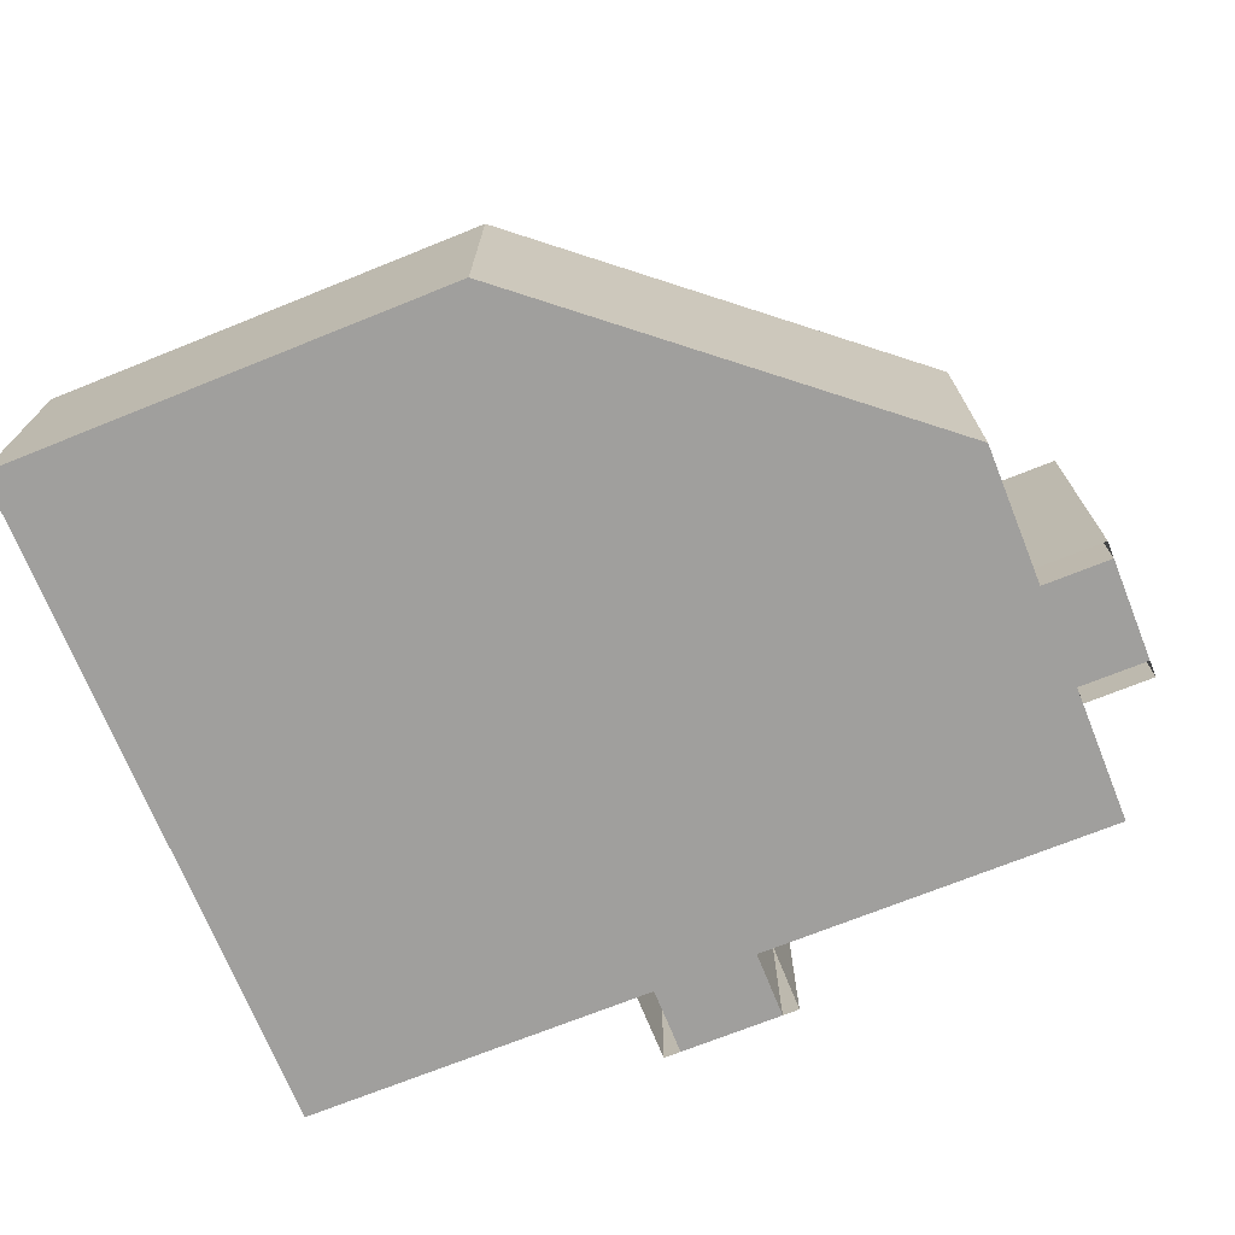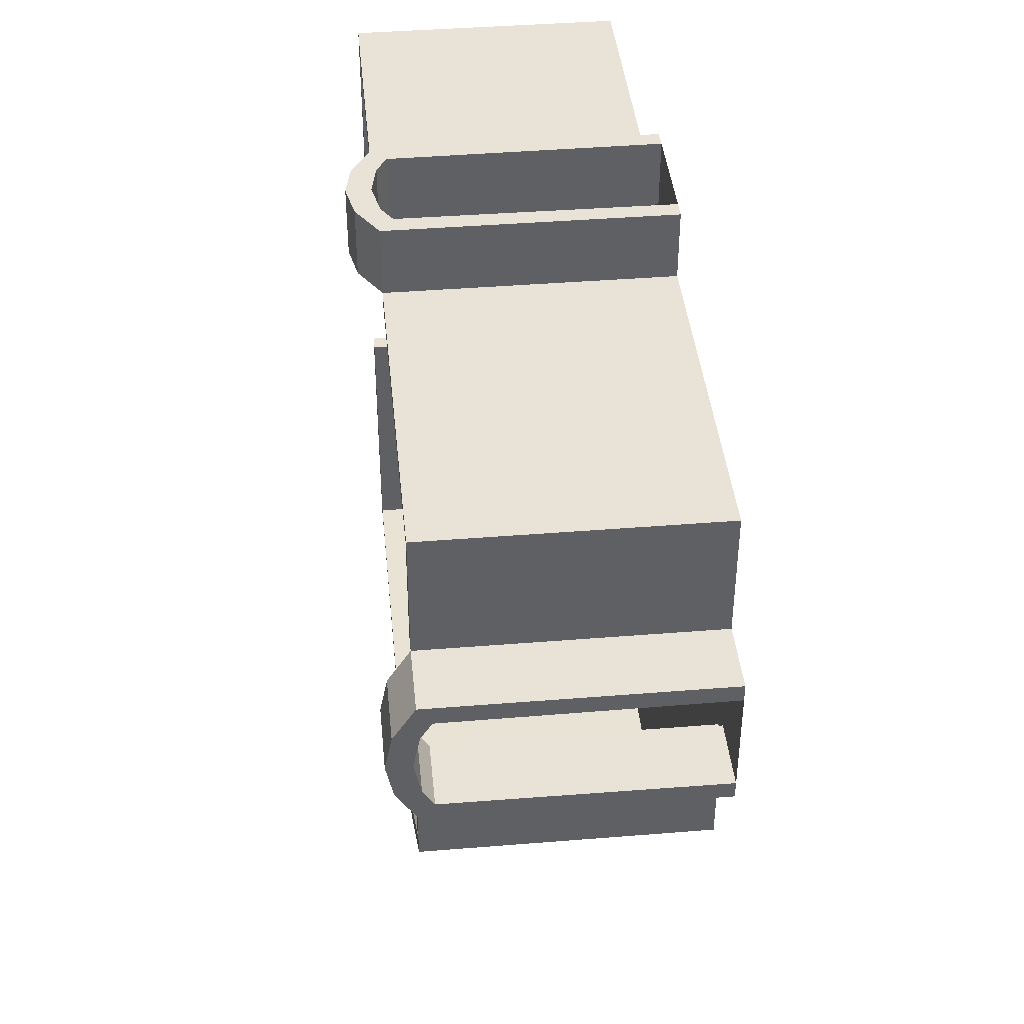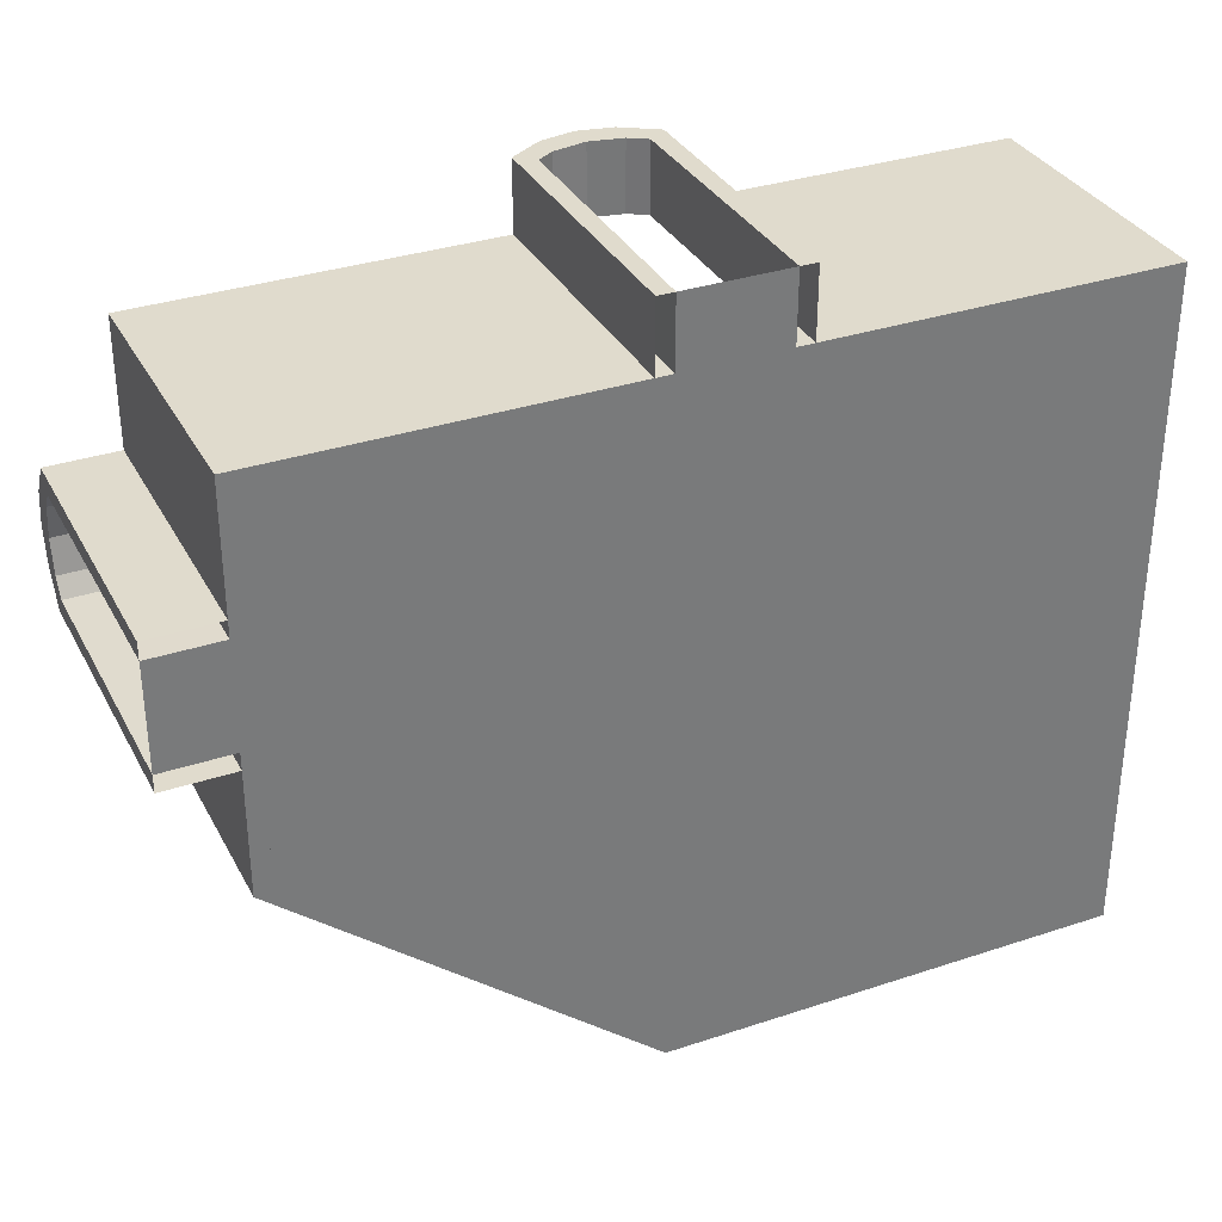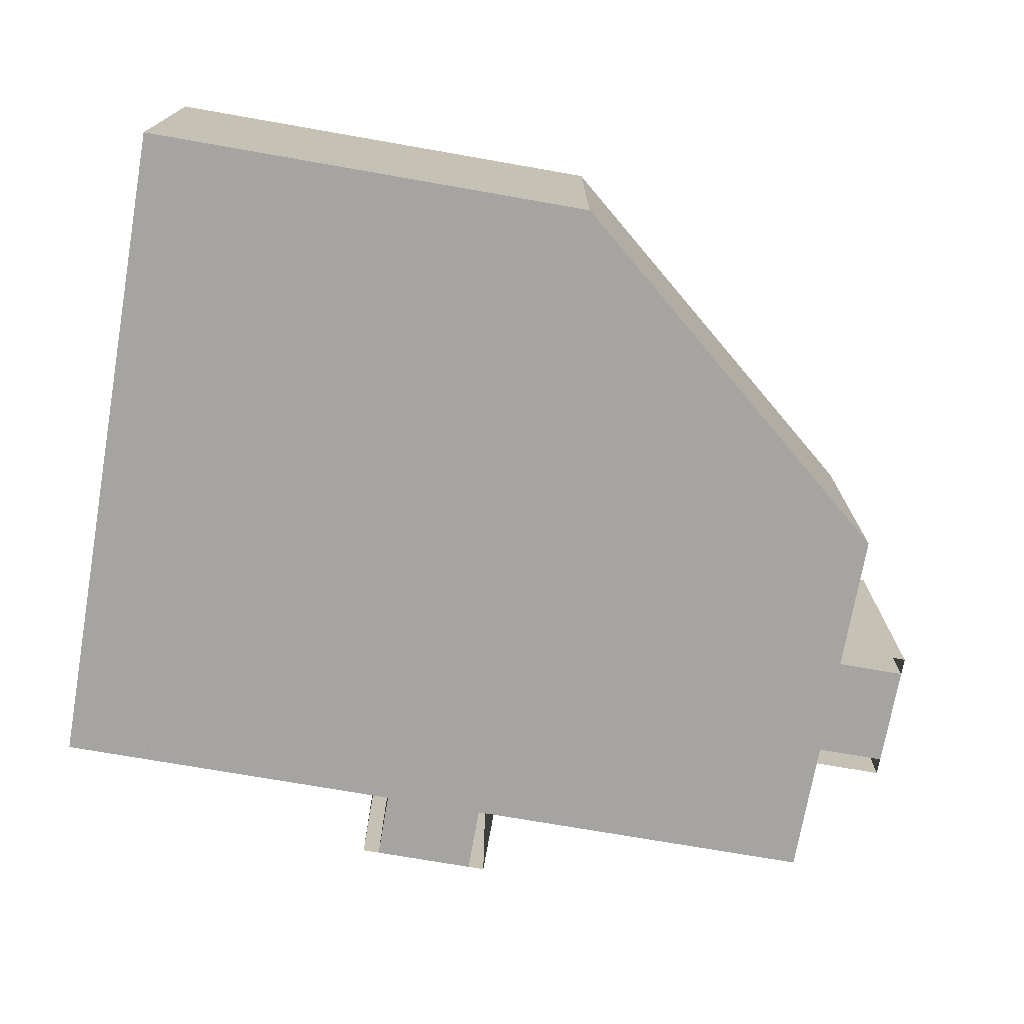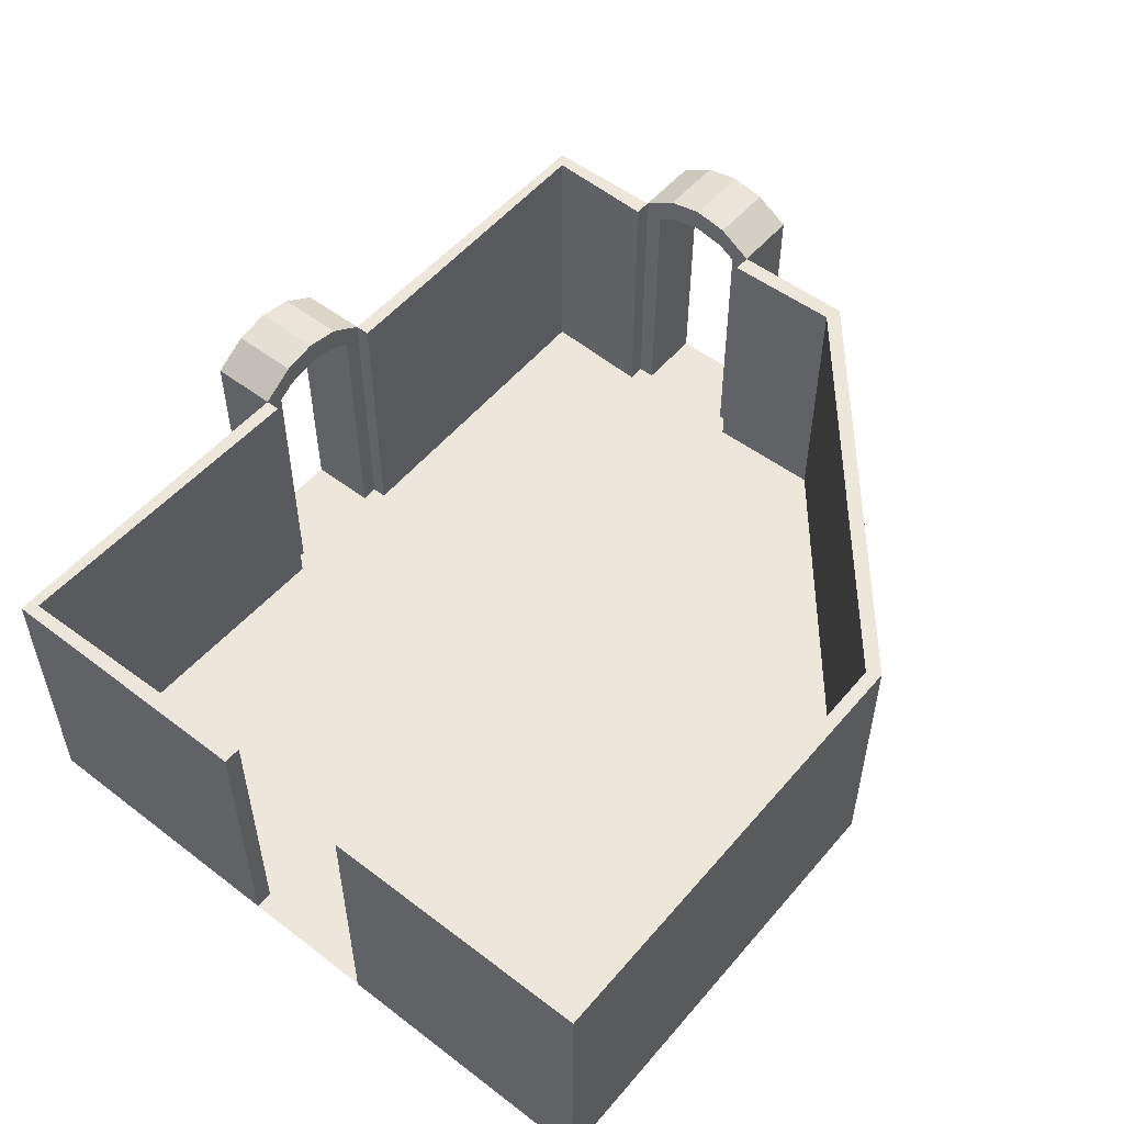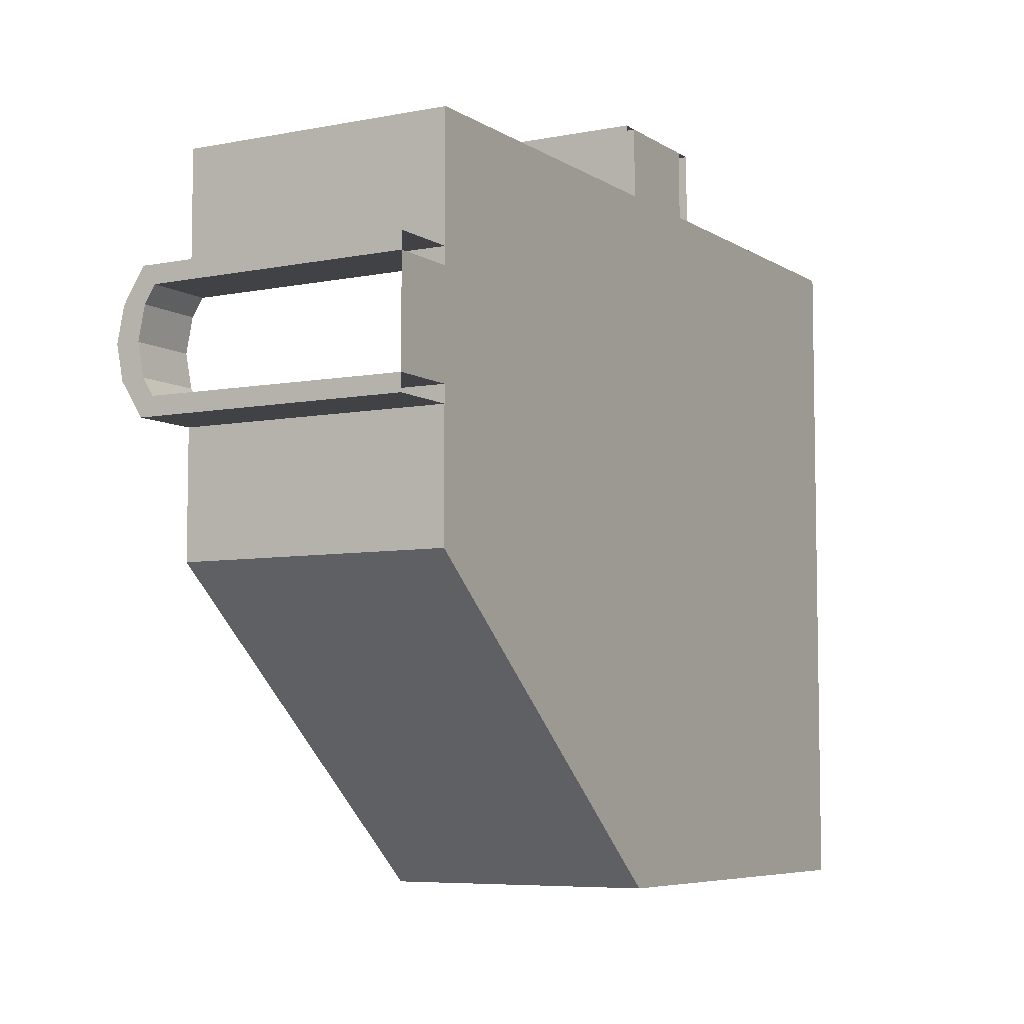
<metadata>
{"format":"obj","ext":"obj","renderer":"f3d","projection":"perspective","resolution":1024,"background":"white","views":[{"elev":-71.4,"azim":-158.1,"up":"+Y"},{"elev":41.4,"azim":-95.6,"up":"+Z"},{"elev":33.3,"azim":-24.5,"up":"+Z"},{"elev":-73.3,"azim":170.1,"up":"+Y"},{"elev":52.8,"azim":129.3,"up":"+Y"},{"elev":-6.4,"azim":-60.0,"up":"+Z"}]}
</metadata>
<code>
o Library.001_Cube.000
v 6 2 5
v 6 -2 5
v 6 2 -5
v 6 -2 -5
v -6 2 5
v -0.7241 2 -5
v -6 2 -0.6034
v -6 -2 -0.6034
v -0.7241 -2 -5
v 6 2 -1.005
v 6 -2 -1.005
v 6 2 0.9949
v 6 -2 0.9949
v -0.9784 -2 5
v 1.022 -2 5
v -0.9784 2 5
v 1.022 2 5
v -6 -2 5
v -6 2 3.198
v -6 -2 3.198
v -6 2 1.198
v -6 -2 1.198
v 5.742 -2 -1.005
v 5.742 2 -1.005
v 5.818 2 4.848
v 5.818 -2 4.848
v 5.818 -2 -4.848
v 5.818 2 -4.848
v -0.6256 -2 -4.802
v -5.762 -2 -0.5213
v -5.762 2 -0.5213
v -0.6256 2 -4.802
v 5.742 2 0.9949
v 5.742 -2 0.9949
v -5.742 -2 3.198
v -5.818 -2 4.848
v -5.742 -2 1.198
v -5.742 2 1.198
v -5.818 2 4.848
v -0.9784 -2 4.785
v -5.742 2 3.198
v -0.9784 2 4.785
v 1.022 2 4.785
v 1.022 -2 4.785
v 6 -2 5
v 6 -2 -5
v -6 -2 -0.6034
v -0.7241 -2 -5
v -0.9784 -2 6
v -0.9784 2 6
v -0.9784 -2 5
v -0.9784 1.791 5
v 1.022 -2 6
v 1.022 1.791 6
v 1.022 -2 5
v 1.022 1.791 5
v 0.02168 2.061 5
v 0.02168 2.061 6
v 0.5006 1.967 5
v 0.5006 1.967 6
v -0.4648 1.964 6
v -0.4648 1.964 5
v -0.9784 1.791 6
v -0.9784 2 5
v 0.5216 2.313 5
v 1.022 2 5
v 1.022 2 6
v -0.4859 2.31 6
v -0.4859 2.31 5
v 0.0216 2.412 5
v 0.5216 2.313 6
v 0.0216 2.412 6
v 0.7716 2.157 5
v 0.7716 -2 6
v 0.7716 -2 5
v 0.7716 2.157 6
v 0.7531 1.809 5
v 0.7531 1.809 6
v -0.7322 -2 5
v -0.7322 2.155 6
v -0.7322 2.155 5
v -0.7322 -2 6
v -0.7135 1.807 6
v -0.7135 1.807 5
v -6 -2 5
v -6 2 3.198
v -7 -2 3.198
v -7 1.791 3.198
v -6 1.791 1.198
v -7 -2 1.198
v -7 1.791 1.198
v -7 2.061 2.198
v -6 2.061 2.198
v -7 1.967 1.719
v -6 1.967 1.719
v -6 1.964 2.685
v -7 1.964 2.685
v -6 1.791 3.198
v -7 2 3.198
v -7 2.313 1.698
v -7 2 1.198
v -6 2.31 2.706
v -7 2.31 2.706
v -7 2.412 2.198
v -6 2.313 1.698
v -6 2.412 2.198
v -7 2.157 1.448
v -6 -2 1.448
v -7 -2 1.448
v -6 2.157 1.448
v -7 1.809 1.467
v -6 1.809 1.467
v -7 -2 2.952
v -6 2.155 2.952
v -7 2.155 2.952
v -6 -2 2.952
v -6 1.807 2.933
v -7 1.807 2.933
v -6 -2 3.198
v -6 2 1.198
v -6 -2 1.198
f 3 11 4
f 5 20 18
f 2 17 15
f 4 6 3
f 7 9 8
f 2 12 1
f 18 16 5
f 8 21 7
f 23 28 27
f 35 39 36
f 26 43 25
f 32 27 28
f 29 31 30
f 33 26 25
f 42 36 39
f 38 30 31
f 31 6 7
f 41 20 19
f 26 13 2
f 16 39 5
f 20 36 18
f 6 28 3
f 40 16 14
f 24 11 10
f 37 21 22
f 27 9 4
f 43 15 17
f 21 31 7
f 11 27 4
f 15 26 2
f 30 22 8
f 28 10 3
f 25 17 1
f 29 8 9
f 34 12 13
f 39 19 5
f 36 14 18
f 12 25 1
f 45 46 48
f 63 51 49
f 75 56 55
f 56 53 55
f 82 63 49
f 84 61 83
f 64 80 81
f 70 71 65
f 57 61 62
f 65 76 73
f 59 58 57
f 60 77 78
f 69 72 70
f 63 64 52
f 59 73 77
f 56 67 54
f 61 80 83
f 57 69 70
f 58 71 72
f 57 65 59
f 78 67 76
f 58 68 61
f 84 64 81
f 60 76 71
f 77 66 56
f 73 67 66
f 54 74 53
f 78 75 74
f 62 81 69
f 83 50 63
f 52 79 51
f 81 68 69
f 82 84 83
f 98 87 119
f 109 91 90
f 91 121 90
f 116 98 119
f 117 97 96
f 115 86 114
f 104 105 100
f 92 96 97
f 100 110 107
f 94 93 92
f 112 94 111
f 104 102 106
f 98 99 88
f 94 107 111
f 89 101 120
f 96 114 117
f 92 103 104
f 93 105 106
f 92 100 94
f 112 120 110
f 93 102 96
f 118 99 115
f 95 110 105
f 111 101 91
f 101 110 120
f 89 108 121
f 112 109 108
f 97 115 103
f 117 86 98
f 88 113 87
f 103 114 102
f 116 118 117
f 109 116 108
f 75 82 74
f 3 10 11
f 5 19 20
f 2 1 17
f 4 9 6
f 7 6 9
f 2 13 12
f 18 14 16
f 8 22 21
f 23 24 28
f 35 41 39
f 26 44 43
f 32 29 27
f 29 32 31
f 33 34 26
f 42 40 36
f 38 37 30
f 31 32 6
f 41 35 20
f 26 34 13
f 16 42 39
f 20 35 36
f 6 32 28
f 40 42 16
f 24 23 11
f 37 38 21
f 27 29 9
f 43 44 15
f 21 38 31
f 11 23 27
f 15 44 26
f 30 37 22
f 28 24 10
f 25 43 17
f 29 30 8
f 34 33 12
f 39 41 19
f 36 40 14
f 12 33 25
f 48 47 45
f 47 85 45
f 63 52 51
f 75 77 56
f 56 54 53
f 82 83 63
f 84 62 61
f 64 50 80
f 70 72 71
f 57 58 61
f 65 71 76
f 59 60 58
f 60 59 77
f 69 68 72
f 63 50 64
f 59 65 73
f 56 66 67
f 61 68 80
f 57 62 69
f 58 60 71
f 57 70 65
f 78 54 67
f 58 72 68
f 84 52 64
f 60 78 76
f 77 73 66
f 73 76 67
f 54 78 74
f 78 77 75
f 62 84 81
f 83 80 50
f 52 84 79
f 81 80 68
f 82 79 84
f 98 88 87
f 109 111 91
f 91 89 121
f 116 117 98
f 117 118 97
f 115 99 86
f 104 106 105
f 92 93 96
f 100 105 110
f 94 95 93
f 112 95 94
f 104 103 102
f 98 86 99
f 94 100 107
f 89 91 101
f 96 102 114
f 92 97 103
f 93 95 105
f 92 104 100
f 112 89 120
f 93 106 102
f 118 88 99
f 95 112 110
f 111 107 101
f 101 107 110
f 89 112 108
f 112 111 109
f 97 118 115
f 117 114 86
f 88 118 113
f 103 115 114
f 116 113 118
f 109 113 116
f 75 79 82

</code>
